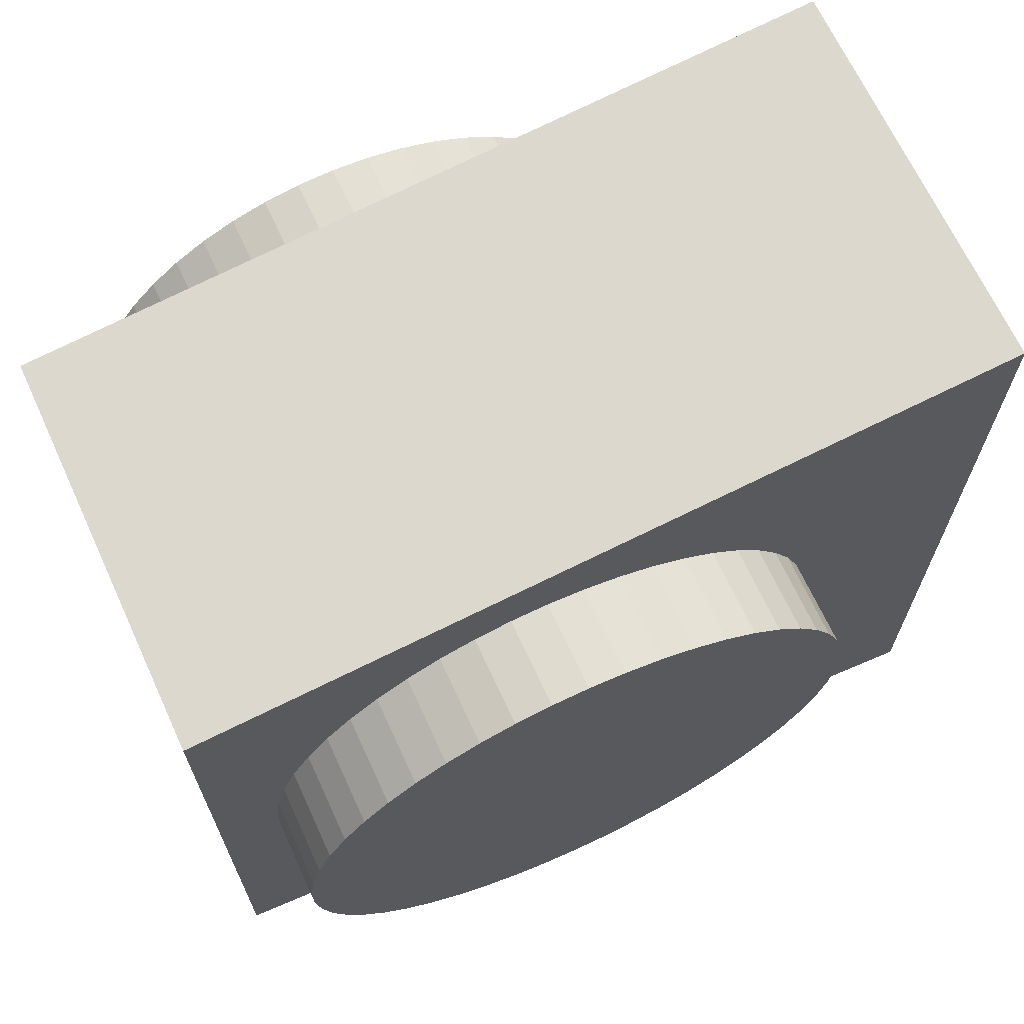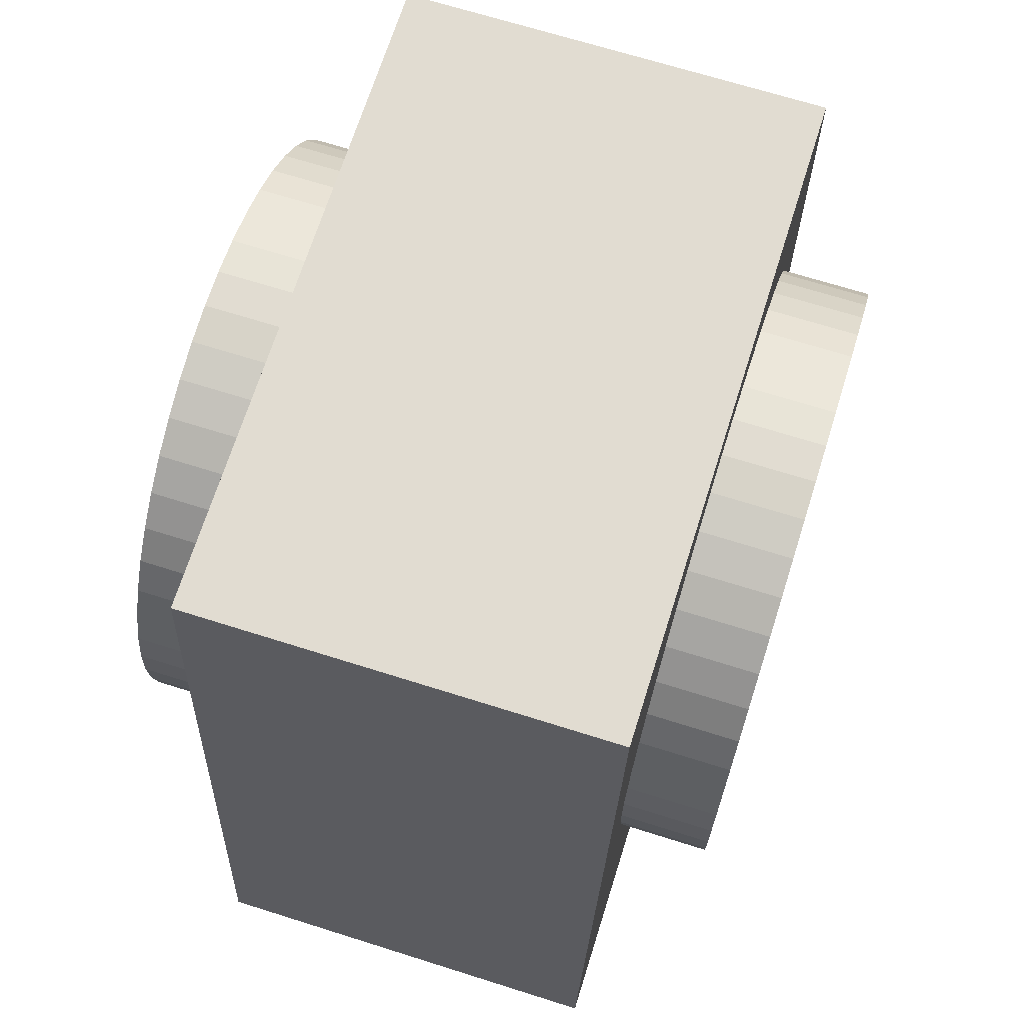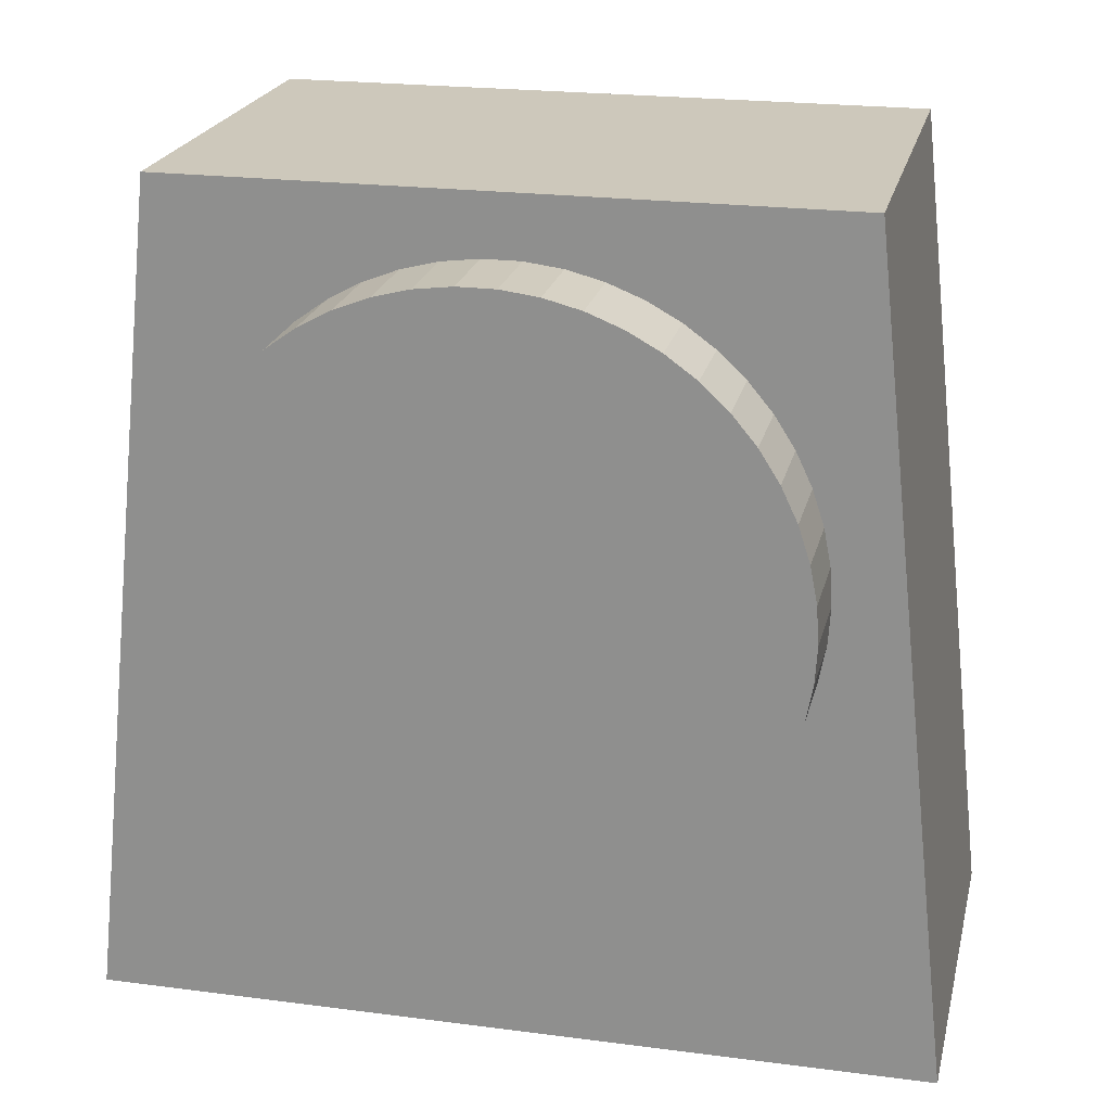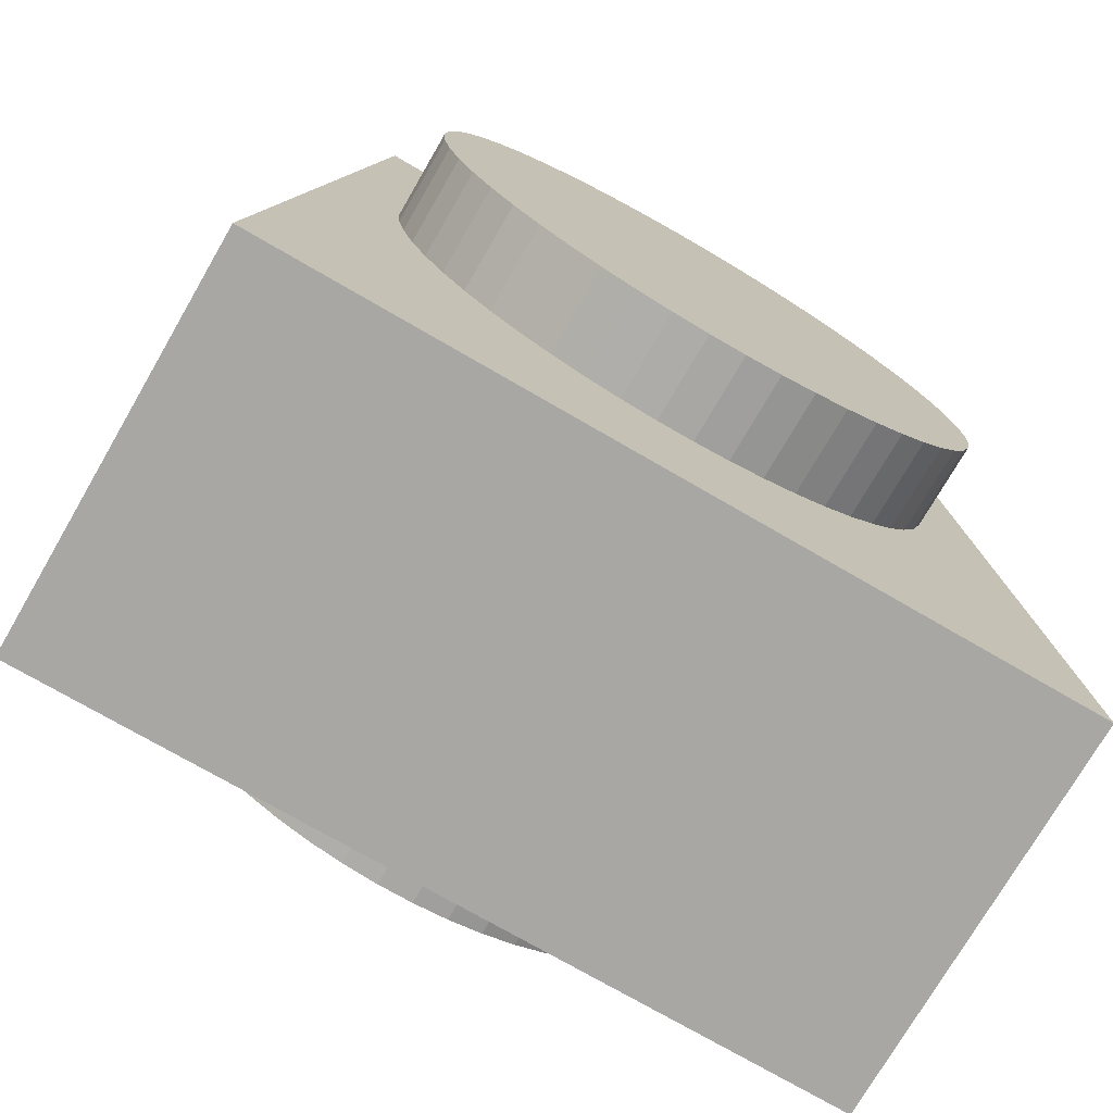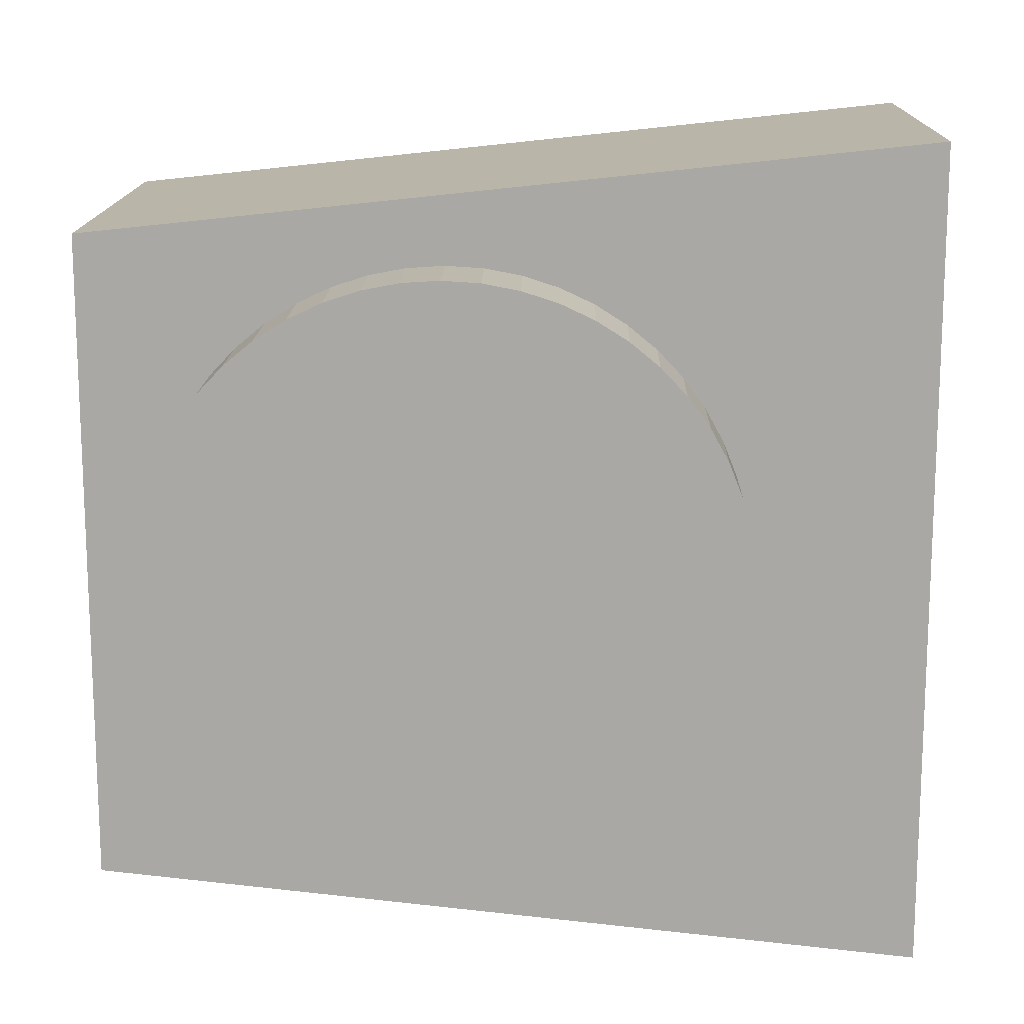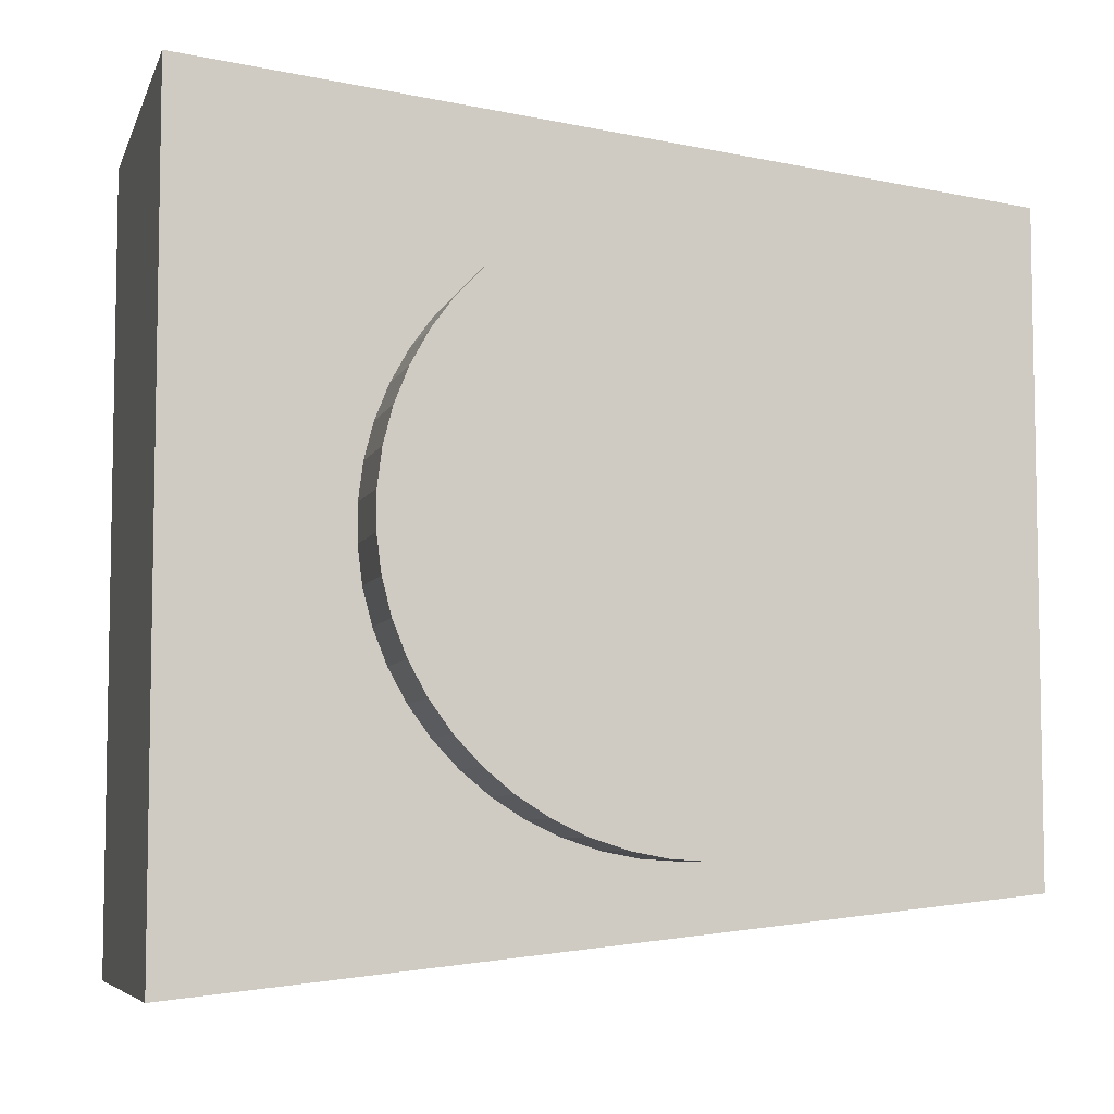
<metadata>
{"format":"obj","ext":"obj","renderer":"f3d","projection":"perspective","resolution":1024,"background":"white","views":[{"elev":67.7,"azim":65.3,"up":"+Y"},{"elev":69.0,"azim":17.5,"up":"+Z"},{"elev":21.9,"azim":102.9,"up":"+Z"},{"elev":-74.5,"azim":59.9,"up":"+Z"},{"elev":14.7,"azim":91.2,"up":"+Y"},{"elev":-6.6,"azim":-104.8,"up":"+Y"}]}
</metadata>
<code>
o compressor_header
v 0.85 0.5 0
v 1 0.4961 -0.06267
v 0.85 0.4961 -0.06267
v 1 0.4843 -0.1243
v 0.85 0.4843 -0.1243
v 1 0.4649 -0.1841
v 0.85 0.4649 -0.1841
v 1 0.4382 -0.2409
v 0.85 0.4382 -0.2409
v 1 0.4045 -0.2939
v 0.85 0.4045 -0.2939
v 1 0.3645 -0.3423
v 0.85 0.3645 -0.3423
v 1 0.3187 -0.3853
v 0.85 0.3187 -0.3853
v 1 0.2679 -0.4222
v 0.85 0.2679 -0.4222
v 1 0.2129 -0.4524
v 0.85 0.2129 -0.4524
v 1 0.1545 -0.4755
v 0.85 0.1545 -0.4755
v 1 0.09369 -0.4911
v 0.85 0.09369 -0.4911
v 1 0.03139 -0.499
v 0.85 0.03139 -0.499
v 1 -0.03139 -0.499
v 0.85 -0.03139 -0.499
v 1 -0.09369 -0.4911
v 0.85 -0.09369 -0.4911
v 1 -0.1545 -0.4755
v 0.85 -0.1545 -0.4755
v 1 -0.2129 -0.4524
v 0.85 -0.2129 -0.4524
v 1 -0.2679 -0.4222
v 0.85 -0.2679 -0.4222
v 1 -0.3187 -0.3853
v 0.85 -0.3187 -0.3853
v 1 -0.3645 -0.3423
v 0.85 -0.3645 -0.3423
v 1 -0.4045 -0.2939
v 0.85 -0.4045 -0.2939
v 1 -0.4382 -0.2409
v 0.85 -0.4382 -0.2409
v 1 -0.4649 -0.1841
v 0.85 -0.4649 -0.1841
v 1 -0.4843 -0.1243
v 0.85 -0.4843 -0.1243
v 1 -0.4961 -0.06267
v 0.85 -0.4961 -0.06267
v 1 -0.5 -0
v 0.85 -0.5 -0
v 1 -0.4961 0.06267
v 0.85 -0.4961 0.06267
v 1 -0.4843 0.1243
v 0.85 -0.4843 0.1243
v 1 -0.4649 0.1841
v 0.85 -0.4649 0.1841
v 1 -0.4382 0.2409
v 0.85 -0.4382 0.2409
v 1 -0.4045 0.2939
v 0.85 -0.4045 0.2939
v 1 -0.3645 0.3423
v 0.85 -0.3645 0.3423
v 1 -0.3187 0.3853
v 0.85 -0.3187 0.3853
v 1 -0.2679 0.4222
v 0.85 -0.2679 0.4222
v 1 -0.2129 0.4524
v 0.85 -0.2129 0.4524
v 1 -0.1545 0.4755
v 0.85 -0.1545 0.4755
v 1 -0.09369 0.4911
v 0.85 -0.09369 0.4911
v 1 -0.03139 0.499
v 0.85 -0.03139 0.499
v 1 0.03139 0.499
v 0.85 0.03139 0.499
v 1 0.09369 0.4911
v 0.85 0.09369 0.4911
v 1 0.1545 0.4755
v 0.85 0.1545 0.4755
v 1 0.2129 0.4524
v 0.85 0.2129 0.4524
v 1 0.2679 0.4222
v 0.85 0.2679 0.4222
v 1 0.3187 0.3853
v 0.85 0.3187 0.3853
v 1 0.3645 0.3423
v 0.85 0.3645 0.3423
v 1 0.4045 0.2939
v 0.85 0.4045 0.2939
v 1 0.4382 0.2409
v 0.85 0.4382 0.2409
v 1 0.4649 0.1841
v 0.85 0.4649 0.1841
v 1 0.4843 0.1243
v 0.85 0.4843 0.1243
v 1 0.4961 0.06267
v 0.85 0.4961 0.06267
v 1 0.5 0
v 1 0 0
v 0.85 0.55 0.6
v 0.85 0.7 -0.8
v 0.15 0.55 0.6
v 0.15 0.7 -0.8
v 0.85 -0.55 0.6
v 0.15 -0.55 0.6
v 0.85 -0.7 -0.8
v 0.15 -0.7 -0.8
v 0.85 0.5 0
v 0.15 0.4382 -0.2409
v 0.15 0.4649 -0.1841
v 0.15 0.4649 0.1841
v 0.15 0.4382 0.2409
v 0.15 0.5 0
v 0.15 0.4961 0.06267
v 0.15 0.4843 0.1243
v 0.15 0.4045 0.2939
v 0.15 0.3645 0.3423
v 0.15 0.3187 0.3853
v 0.15 -0.4045 0.2939
v 0.15 -0.4382 0.2409
v 0.15 -0.4649 0.1841
v 0.15 -0.2129 -0.4524
v 0.15 -0.1545 -0.4755
v 0.15 0.09369 -0.4911
v 0.15 0.1545 -0.4755
v 0.15 0.4843 -0.1243
v 0.15 0.4961 -0.06267
v 0.15 -0.09369 0.4911
v 0.15 -0.1545 0.4755
v 0.15 -0.2129 0.4524
v 0.15 -0.2679 0.4222
v 0.15 0.2679 0.4222
v 0.15 0.2129 0.4524
v 0.15 0.1545 0.4755
v 0.15 0.09369 0.4911
v 0.15 0.03139 0.499
v 0.15 -0.03139 0.499
v 0.15 -0.3187 0.3853
v 0.15 -0.3645 0.3423
v 0.15 -0.5 -0
v 0.15 -0.4961 0.06267
v 0.15 -0.4843 0.1243
v 0.15 -0.4961 -0.06267
v 0.15 -0.4843 -0.1243
v 0.15 -0.4649 -0.1841
v 0.15 -0.4382 -0.2409
v 0.15 -0.4045 -0.2939
v 0.15 -0.3645 -0.3423
v 0.15 -0.09369 -0.4911
v 0.15 -0.03139 -0.499
v 0.15 0.03139 -0.499
v 0.15 0.2129 -0.4524
v 0.15 0.2679 -0.4222
v 0.15 0.3187 -0.3853
v 0.15 -0.3187 -0.3853
v 0.15 -0.2679 -0.4222
v 0.15 0.3645 -0.3423
v 0.15 0.4045 -0.2939
v 0 -0.5 -0
v 0 -0.4961 0.06267
v 0 0 0
v 0 -0.4961 -0.06267
v 0 -0.4382 -0.2409
v 0 -0.4649 -0.1841
v 0 -0.4843 -0.1243
v 0 -0.3187 -0.3853
v 0 -0.3645 -0.3423
v 0 -0.4045 -0.2939
v 0 -0.1545 -0.4755
v 0 -0.2129 -0.4524
v 0 -0.2679 -0.4222
v 0 0.03139 -0.499
v 0 -0.03139 -0.499
v 0 -0.09369 -0.4911
v 0 0.2129 -0.4524
v 0 0.1545 -0.4755
v 0 0.09369 -0.4911
v 0 0.3645 -0.3423
v 0 0.3187 -0.3853
v 0 0.2679 -0.4222
v 0 0.4649 -0.1841
v 0 0.4382 -0.2409
v 0 0.4045 -0.2939
v 0 0.5 0
v 0 0.4961 -0.06267
v 0 0.4843 -0.1243
v 0 0.4649 0.1841
v 0 0.4843 0.1243
v 0 0.4961 0.06267
v 0 0.3645 0.3423
v 0 0.4045 0.2939
v 0 0.4382 0.2409
v 0 0.2129 0.4524
v 0 0.2679 0.4222
v 0 0.3187 0.3853
v 0 0.03139 0.499
v 0 0.09369 0.4911
v 0 0.1545 0.4755
v 0 -0.1545 0.4755
v 0 -0.09369 0.4911
v 0 -0.03139 0.499
v 0 -0.3187 0.3853
v 0 -0.2679 0.4222
v 0 -0.2129 0.4524
v 0 -0.4382 0.2409
v 0 -0.4045 0.2939
v 0 -0.3645 0.3423
v 0 -0.4843 0.1243
v 0 -0.4649 0.1841
v 0 -0.5 -0
f 1 2 3
f 3 2 4
f 3 4 5
f 5 4 6
f 5 6 7
f 7 6 8
f 7 8 9
f 9 8 10
f 9 10 11
f 11 10 12
f 11 12 13
f 13 12 14
f 13 14 15
f 15 14 16
f 15 16 17
f 17 16 18
f 17 18 19
f 19 18 20
f 19 20 21
f 21 20 22
f 21 22 23
f 23 22 24
f 23 24 25
f 25 24 26
f 25 26 27
f 27 26 28
f 27 28 29
f 29 28 30
f 29 30 31
f 31 30 32
f 31 32 33
f 33 32 34
f 33 34 35
f 35 34 36
f 35 36 37
f 37 36 38
f 37 38 39
f 39 38 40
f 39 40 41
f 41 40 42
f 41 42 43
f 43 42 44
f 43 44 45
f 45 44 46
f 45 46 47
f 47 46 48
f 47 48 49
f 49 48 50
f 49 50 51
f 51 50 52
f 51 52 53
f 53 52 54
f 53 54 55
f 55 54 56
f 55 56 57
f 57 56 58
f 57 58 59
f 59 58 60
f 59 60 61
f 61 60 62
f 61 62 63
f 63 62 64
f 63 64 65
f 65 64 66
f 65 66 67
f 67 66 68
f 67 68 69
f 69 68 70
f 69 70 71
f 71 70 72
f 71 72 73
f 73 72 74
f 73 74 75
f 75 74 76
f 75 76 77
f 77 76 78
f 77 78 79
f 79 78 80
f 79 80 81
f 81 80 82
f 81 82 83
f 83 82 84
f 83 84 85
f 85 84 86
f 85 86 87
f 87 86 88
f 87 88 89
f 89 88 90
f 89 90 91
f 91 90 92
f 91 92 93
f 93 92 94
f 93 94 95
f 95 94 96
f 95 96 97
f 97 96 98
f 97 98 99
f 99 98 100
f 99 100 1
f 1 100 2
f 50 48 101
f 50 101 52
f 58 56 101
f 101 56 54
f 101 54 52
f 64 62 101
f 101 62 60
f 101 60 58
f 70 68 101
f 101 68 66
f 101 66 64
f 76 74 101
f 101 74 72
f 101 72 70
f 82 80 101
f 101 80 78
f 101 78 76
f 88 86 101
f 101 86 84
f 101 84 82
f 94 92 101
f 101 92 90
f 101 90 88
f 100 98 101
f 101 98 96
f 101 96 94
f 6 4 101
f 101 4 2
f 101 2 100
f 12 10 101
f 101 10 8
f 101 8 6
f 18 16 101
f 101 16 14
f 101 14 12
f 24 22 101
f 101 22 20
f 101 20 18
f 30 28 101
f 101 28 26
f 101 26 24
f 36 34 101
f 101 34 32
f 101 32 30
f 42 40 101
f 101 40 38
f 101 38 36
f 48 46 101
f 101 46 44
f 101 44 42
f 102 103 104
f 104 103 105
f 106 102 107
f 107 102 104
f 108 106 109
f 109 106 107
f 103 108 105
f 105 108 109
f 103 3 5
f 108 51 53
f 57 59 106
f 59 61 106
f 106 61 63
f 106 63 65
f 65 67 106
f 106 67 69
f 106 69 71
f 108 53 106
f 106 53 55
f 106 55 57
f 5 7 103
f 103 7 9
f 103 9 11
f 108 37 39
f 39 41 108
f 108 41 43
f 108 43 45
f 31 108 29
f 29 108 27
f 31 33 108
f 108 33 35
f 108 35 37
f 45 47 108
f 108 47 49
f 108 49 51
f 77 102 75
f 75 102 106
f 75 106 73
f 73 106 71
f 77 79 102
f 102 79 81
f 102 81 83
f 83 85 102
f 102 85 87
f 102 87 89
f 89 91 102
f 102 91 93
f 102 93 95
f 11 13 103
f 103 13 15
f 103 15 17
f 27 108 25
f 25 108 103
f 25 103 23
f 17 19 103
f 103 19 21
f 103 21 23
f 95 97 102
f 102 97 99
f 102 99 103
f 103 99 110
f 103 110 3
f 111 112 105
f 104 113 114
f 105 115 116
f 105 116 104
f 104 116 117
f 104 117 113
f 114 118 104
f 104 118 119
f 104 119 120
f 121 122 107
f 107 122 123
f 124 125 109
f 126 127 105
f 112 128 105
f 105 128 129
f 105 129 115
f 130 131 107
f 107 131 132
f 107 132 133
f 120 134 104
f 104 134 135
f 104 135 136
f 136 137 104
f 104 137 138
f 104 138 107
f 107 138 139
f 107 139 130
f 133 140 107
f 107 140 141
f 107 141 121
f 142 109 143
f 143 109 107
f 143 107 144
f 144 107 123
f 142 145 109
f 109 145 146
f 109 146 147
f 147 148 109
f 109 148 149
f 109 149 150
f 125 151 109
f 109 151 152
f 109 152 105
f 105 152 153
f 105 153 126
f 127 154 105
f 105 154 155
f 105 155 156
f 150 157 109
f 109 157 158
f 109 158 124
f 156 159 105
f 105 159 160
f 105 160 111
f 161 162 163
f 161 163 164
f 165 166 163
f 163 166 167
f 163 167 164
f 168 169 163
f 163 169 170
f 163 170 165
f 171 172 163
f 163 172 173
f 163 173 168
f 174 175 163
f 163 175 176
f 163 176 171
f 177 178 163
f 163 178 179
f 163 179 174
f 180 181 163
f 163 181 182
f 163 182 177
f 183 184 163
f 163 184 185
f 163 185 180
f 186 187 163
f 163 187 188
f 163 188 183
f 189 190 163
f 163 190 191
f 163 191 186
f 192 193 163
f 163 193 194
f 163 194 189
f 195 196 163
f 163 196 197
f 163 197 192
f 198 199 163
f 163 199 200
f 163 200 195
f 201 202 163
f 163 202 203
f 163 203 198
f 204 205 163
f 163 205 206
f 163 206 201
f 207 208 163
f 163 208 209
f 163 209 204
f 162 210 163
f 163 210 211
f 163 211 207
f 186 129 187
f 187 129 128
f 187 128 188
f 188 128 112
f 188 112 183
f 183 112 111
f 183 111 184
f 184 111 160
f 184 160 185
f 185 160 159
f 185 159 180
f 180 159 156
f 180 156 181
f 181 156 155
f 181 155 182
f 182 155 154
f 182 154 177
f 177 154 127
f 177 127 178
f 178 127 126
f 178 126 179
f 179 126 153
f 179 153 174
f 174 153 152
f 174 152 175
f 175 152 151
f 175 151 176
f 176 151 125
f 176 125 171
f 171 125 124
f 171 124 172
f 172 124 158
f 172 158 173
f 173 158 157
f 173 157 168
f 168 157 150
f 168 150 169
f 169 150 149
f 169 149 170
f 170 149 148
f 170 148 165
f 165 148 147
f 165 147 166
f 166 147 146
f 166 146 167
f 167 146 145
f 167 145 164
f 164 145 142
f 164 142 212
f 212 142 143
f 212 143 162
f 162 143 144
f 162 144 210
f 210 144 123
f 210 123 211
f 211 123 122
f 211 122 207
f 207 122 121
f 207 121 208
f 208 121 141
f 208 141 209
f 209 141 140
f 209 140 204
f 204 140 133
f 204 133 205
f 205 133 132
f 205 132 206
f 206 132 131
f 206 131 201
f 201 131 130
f 201 130 202
f 202 130 139
f 202 139 203
f 203 139 138
f 203 138 198
f 198 138 137
f 198 137 199
f 199 137 136
f 199 136 200
f 200 136 135
f 200 135 195
f 195 135 134
f 195 134 196
f 196 134 120
f 196 120 197
f 197 120 119
f 197 119 192
f 192 119 118
f 192 118 193
f 193 118 114
f 193 114 194
f 194 114 113
f 194 113 189
f 189 113 117
f 189 117 190
f 190 117 116
f 190 116 191
f 191 116 115
f 191 115 186
f 186 115 129

</code>
